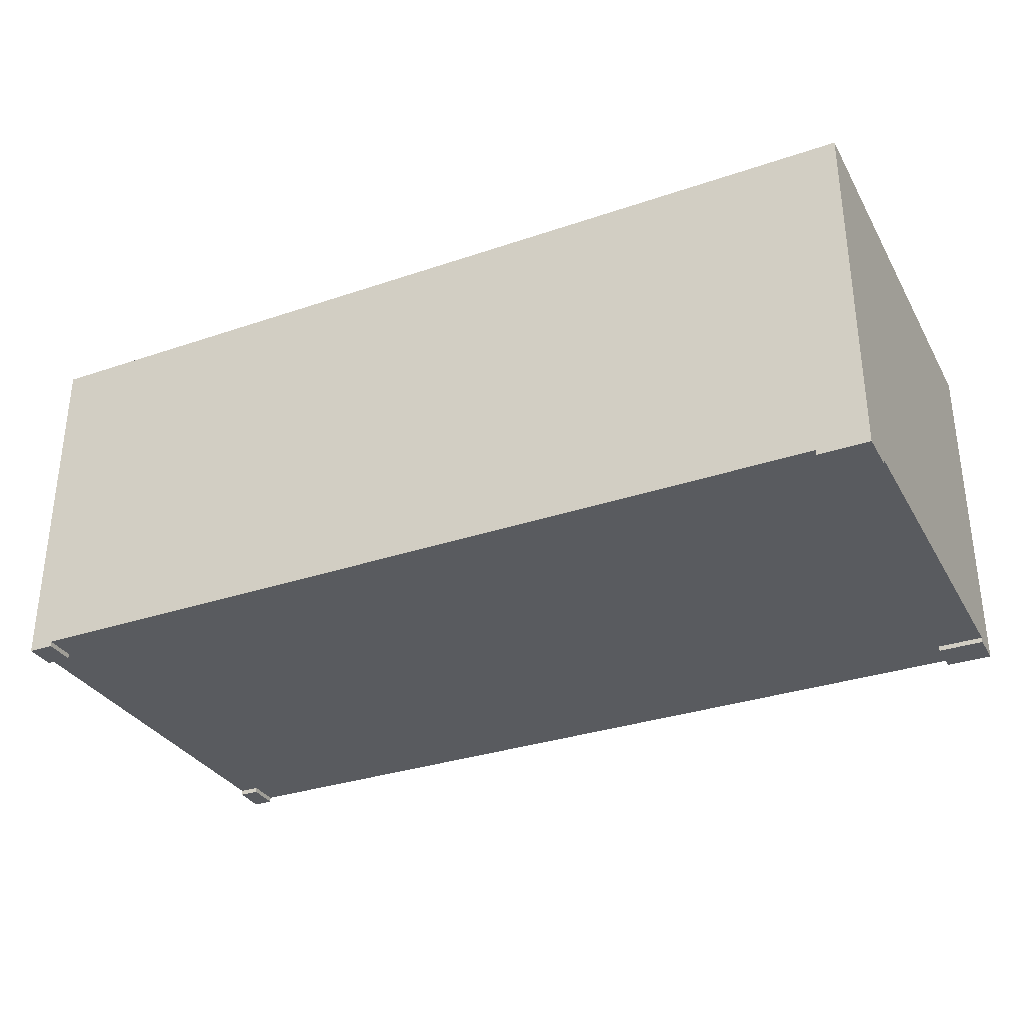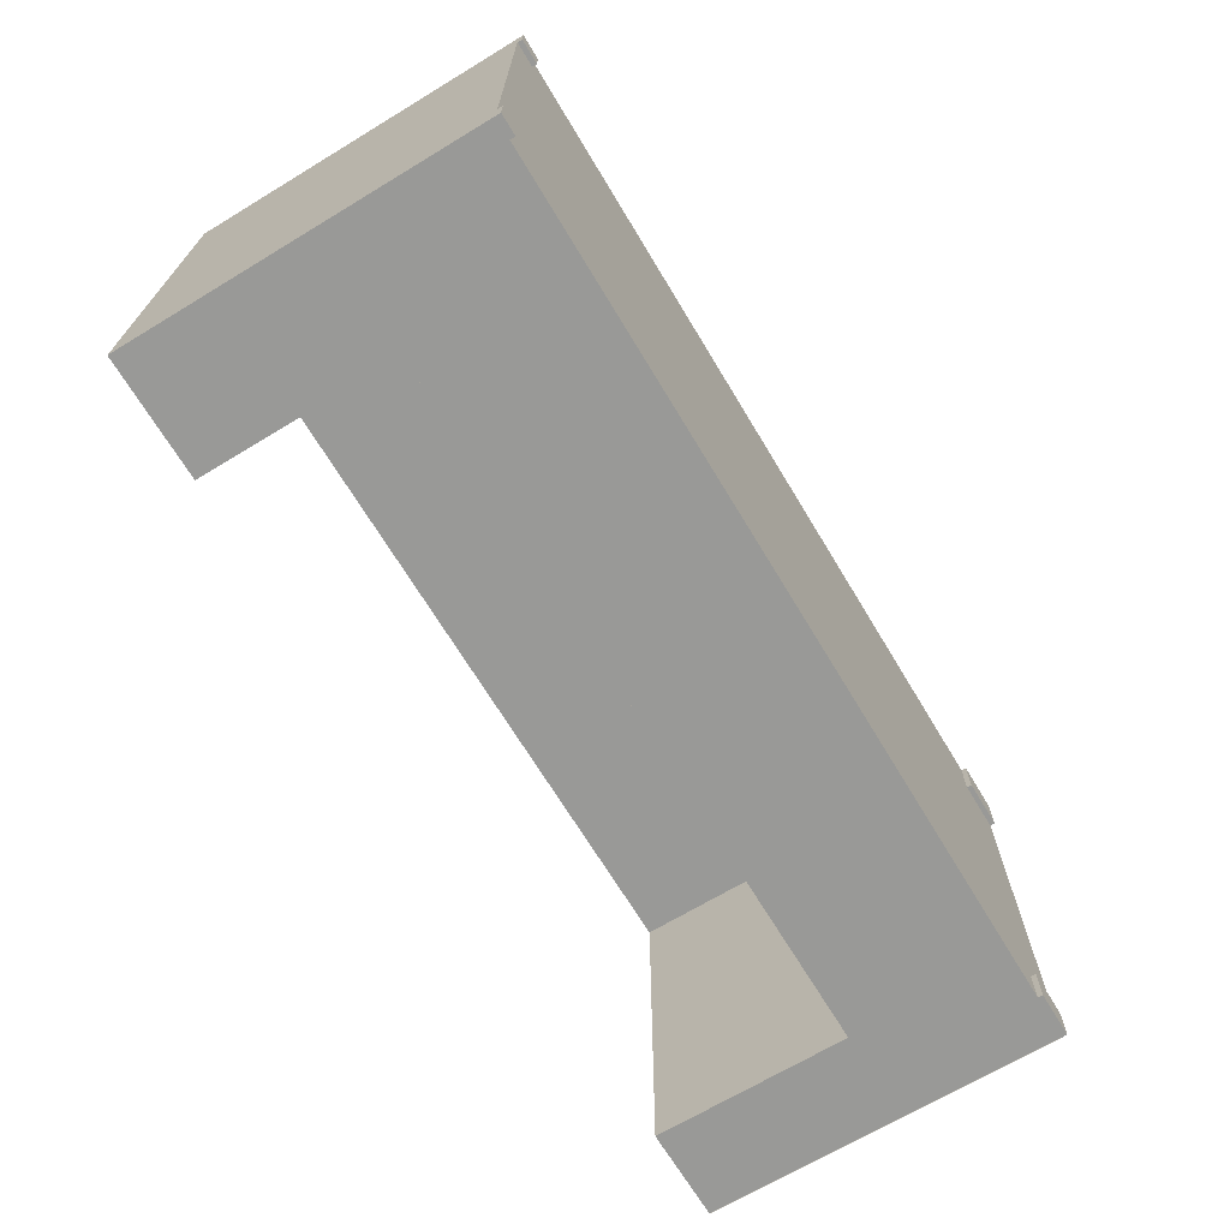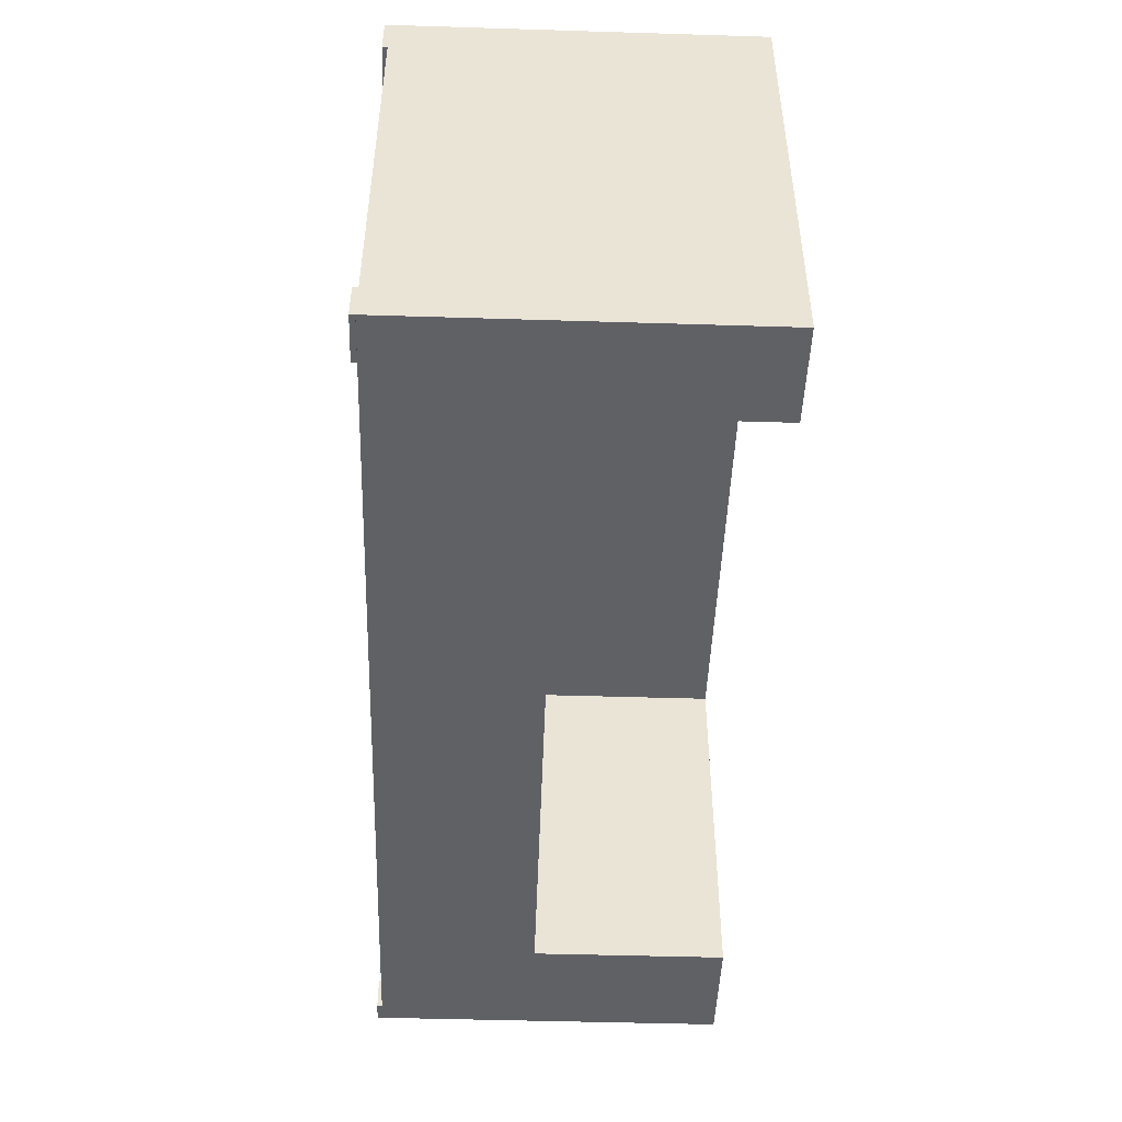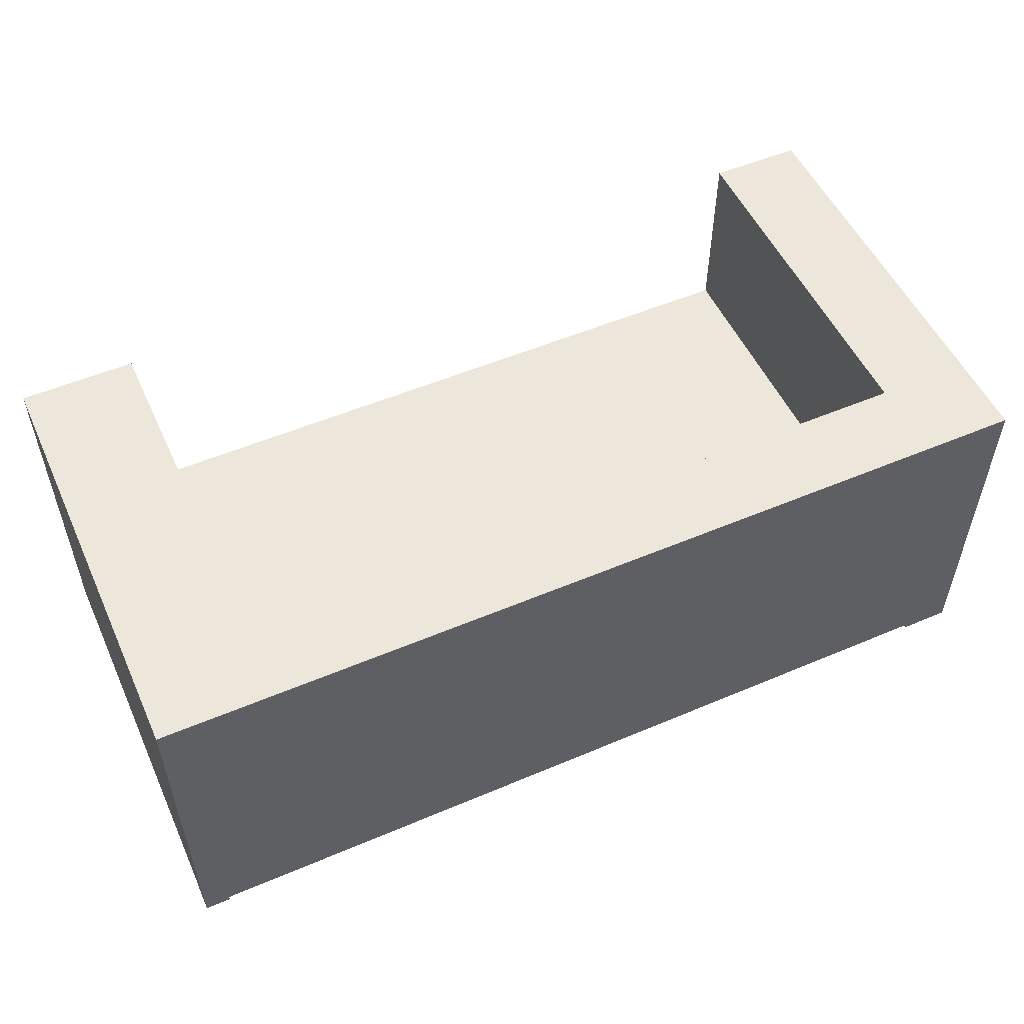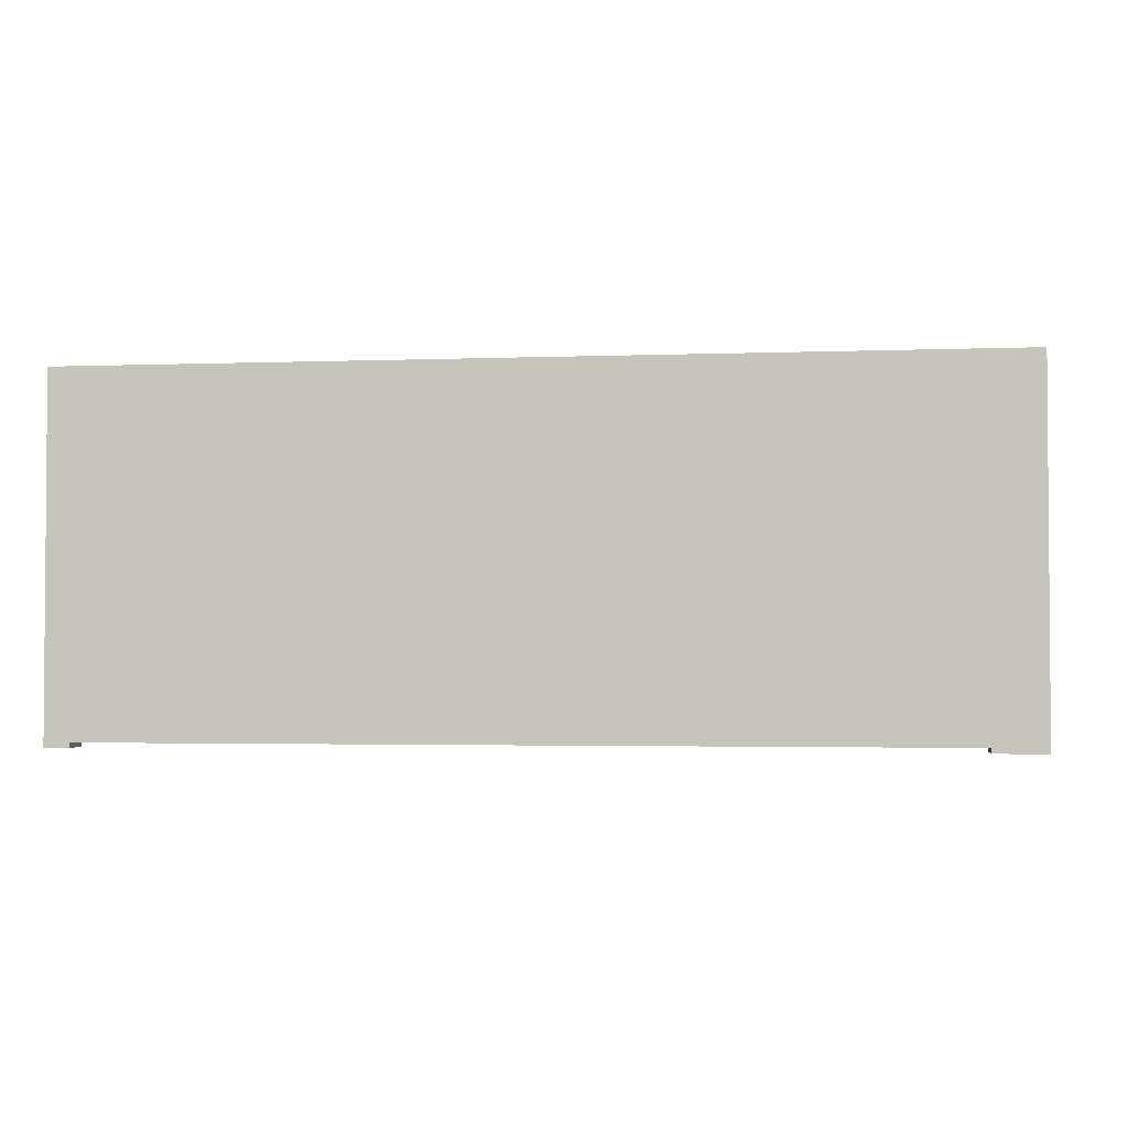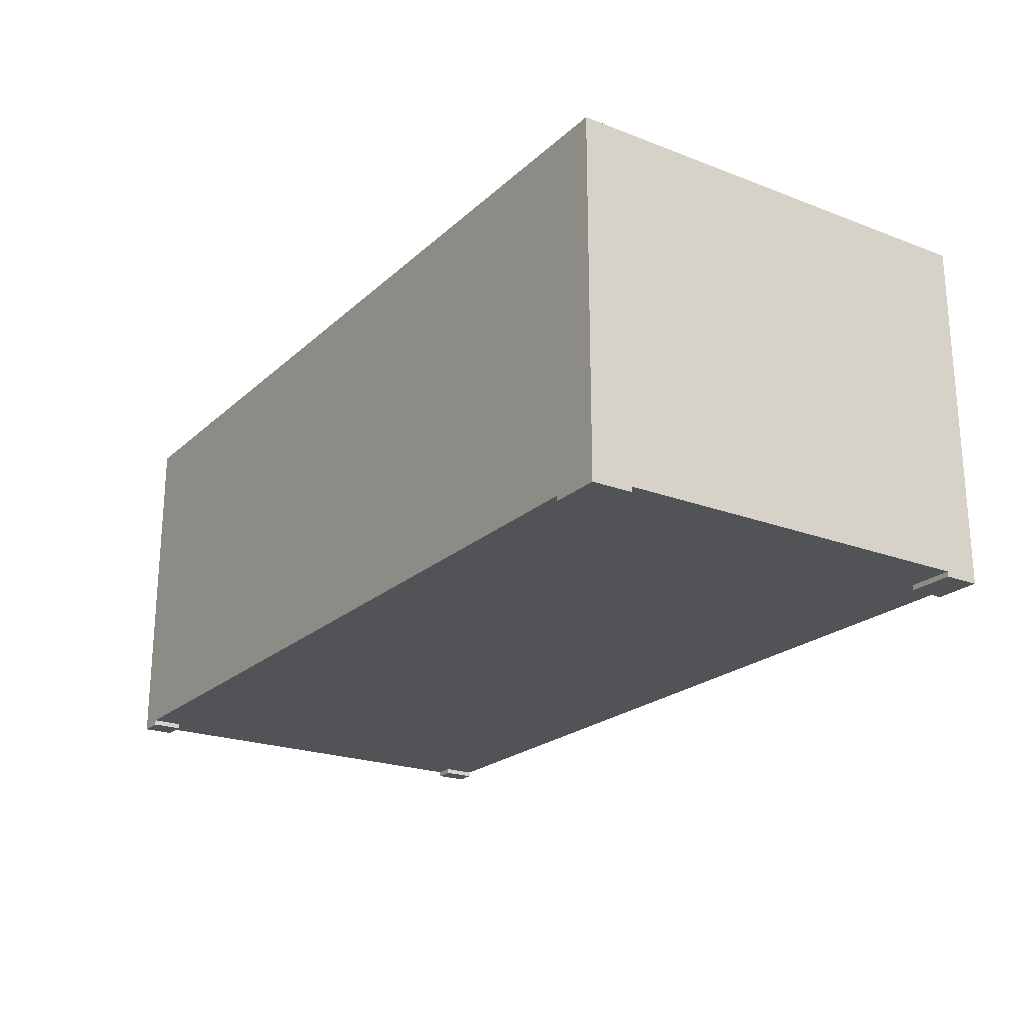
<metadata>
{"format":"obj","ext":"obj","renderer":"f3d","projection":"perspective","resolution":1024,"background":"white","views":[{"elev":-32.3,"azim":25.4,"up":"+Y"},{"elev":-68.8,"azim":-58.9,"up":"+Z"},{"elev":-47.2,"azim":88.0,"up":"+Z"},{"elev":53.1,"azim":-24.4,"up":"+Y"},{"elev":-2.5,"azim":7.7,"up":"+Y"},{"elev":-22.1,"azim":56.4,"up":"+Y"}]}
</metadata>
<code>
v 0.3304 0.2217 -0.1844
v 0.3304 0.04269 0.1532
v 0.3304 0.2217 0.1532
v 0.3304 0.04269 -0.1844
v -0.3217 0.2217 0.1532
v 0.4178 0.2217 0.2301
v 0.4178 0.2217 -0.1844
v -0.3217 0.04269 -0.1844
v -0.3217 0.04269 0.1532
v 0.4178 -0.1033 -0.1844
v -0.4301 0.2217 0.2301
v 0.4178 -0.1033 0.1925
v 0.4178 -0.1033 -0.152
v 0.3754 -0.1033 -0.1844
v -0.3217 0.2217 -0.1844
v -0.4301 0.2217 -0.1844
v -0.4301 -0.1033 0.2301
v 0.4178 -0.1033 0.2301
v 0.4178 -0.108 -0.185
v -0.4113 -0.1033 -0.1844
v 0.3754 -0.1033 -0.185
v -0.4301 -0.1033 0.2019
v -0.4066 -0.1033 0.2301
v 0.3707 -0.1033 0.2301
v 0.4178 -0.108 0.1925
v 0.3754 -0.1033 -0.152
v 0.4178 -0.108 -0.152
v 0.4178 -0.1033 -0.185
v -0.4113 -0.1033 -0.1539
v 0.3754 -0.108 -0.185
v -0.4301 -0.1033 -0.1539
v -0.4301 -0.108 0.2301
v -0.4066 -0.1033 0.2019
v 0.3707 -0.108 0.2301
v 0.4178 -0.108 0.2301
v 0.3707 -0.1033 0.1925
v 0.3754 -0.108 -0.152
v -0.4301 -0.1033 -0.1844
v -0.4113 -0.108 -0.1844
v -0.4066 -0.108 0.2301
v -0.4066 -0.108 0.2019
v -0.4301 -0.108 0.2019
v 0.3707 -0.108 0.1925
v -0.4113 -0.108 -0.1539
v -0.4301 -0.108 -0.1539
v -0.4301 -0.108 -0.1844
v -0.3215 0.04269 0.1532
v -0.3215 0.2217 0.1532
v -0.3187 0.04269 -0.1844
v -0.3187 0.04269 0.1532
v 0.3304 0.2217 0.1532
v 0.3304 0.2217 0.2287
v 0.3304 0.2217 0.2301
v 0.3304 0.2217 -0.1844
v 0.3304 -0.1033 -0.1844
v -0.3217 0.2217 0.2287
v -0.3217 0.2217 0.2301
v -0.3215 0.2217 -0.1844
v -0.3215 -0.1033 -0.1844
v 0.4178 0.2217 -0.185
v 0.3754 -0.108 -0.185
v 0.3754 -0.1033 -0.185
v -0.3358 -0.1033 -0.1844
v -0.3358 0.04269 -0.1844
g mesh1_mesh1-geometry
f 1 2 3
f 2 1 4
f 3 2 1
f 4 1 2
f 2 5 3
f 3 5 2
f 3 6 1
f 1 6 3
f 7 4 1
f 1 4 7
f 8 2 4
f 4 2 8
f 5 2 9
f 9 2 5
f 5 6 3
f 3 6 5
f 2 8 9
f 9 8 2
f 1 6 7
f 7 6 1
f 10 4 7
f 7 4 10
f 4 10 8
f 8 10 4
f 8 5 9
f 9 5 8
f 5 11 6
f 6 11 5
f 6 12 7
f 7 12 6
f 7 13 10
f 10 13 7
f 14 8 10
f 10 8 14
f 5 8 15
f 15 8 5
f 11 5 16
f 16 5 11
f 17 6 11
f 11 6 17
f 12 6 18
f 18 6 12
f 7 12 13
f 13 12 7
f 13 19 10
f 10 19 13
f 14 13 10
f 10 13 14
f 20 8 14
f 14 8 20
f 10 21 14
f 14 21 10
f 8 16 15
f 15 16 8
f 15 16 5
f 5 16 15
f 22 11 16
f 16 11 22
f 23 6 17
f 17 6 23
f 11 22 17
f 17 22 11
f 6 24 18
f 18 24 6
f 18 25 12
f 12 25 18
f 24 12 18
f 18 12 24
f 12 26 13
f 13 26 12
f 19 13 27
f 27 13 19
f 10 19 28
f 28 19 10
f 13 14 26
f 26 14 13
f 20 16 8
f 8 16 20
f 14 29 20
f 20 29 14
f 21 10 28
f 28 10 21
f 30 14 21
f 21 14 30
f 22 16 31
f 31 16 22
f 24 6 23
f 23 6 24
f 32 23 17
f 17 23 32
f 17 33 23
f 23 33 17
f 22 32 17
f 17 32 22
f 33 17 22
f 22 17 33
f 34 18 24
f 24 18 34
f 25 18 35
f 35 18 25
f 25 36 12
f 12 36 25
f 12 24 36
f 36 24 12
f 36 26 12
f 12 26 36
f 37 13 26
f 26 13 37
f 13 37 27
f 27 37 13
f 37 19 27
f 27 19 37
f 19 21 28
f 28 21 19
f 36 14 26
f 26 14 36
f 14 37 26
f 26 37 14
f 16 20 38
f 38 20 16
f 29 14 33
f 33 14 29
f 29 39 20
f 20 39 29
f 31 20 29
f 29 20 31
f 37 14 30
f 30 14 37
f 21 19 30
f 30 19 21
f 31 16 38
f 38 16 31
f 29 22 31
f 31 22 29
f 24 23 36
f 36 23 24
f 23 32 40
f 40 32 23
f 23 41 33
f 33 41 23
f 33 14 23
f 23 14 33
f 41 23 40
f 40 23 41
f 32 22 42
f 42 22 32
f 41 22 33
f 33 22 41
f 22 29 33
f 33 29 22
f 18 34 35
f 35 34 18
f 36 34 24
f 24 34 36
f 34 25 35
f 35 25 34
f 36 25 43
f 43 25 36
f 19 37 30
f 30 37 19
f 23 14 36
f 36 14 23
f 39 38 20
f 20 38 39
f 20 31 38
f 38 31 20
f 39 29 44
f 44 29 39
f 45 29 31
f 31 29 45
f 38 45 31
f 31 45 38
f 32 41 40
f 40 41 32
f 22 41 42
f 42 41 22
f 41 32 42
f 42 32 41
f 34 36 43
f 43 36 34
f 25 34 43
f 43 34 25
f 38 39 46
f 46 39 38
f 45 38 46
f 46 38 45
f 29 45 44
f 44 45 29
f 45 39 44
f 44 39 45
f 39 45 46
f 46 45 39
g mesh1_mesh1-geometry
f 4 2 1
f 3 1 2
f 4 1 2
f 3 2 1
f 2 47 3
f 2 3 47
f 48 3 47
f 48 47 3
f 9 8 5
f 9 5 8
f 15 5 8
f 15 8 5
g mesh1_mesh1-geometry
f 4 49 2
f 4 2 49
f 50 2 49
f 50 49 2
g mesh1_mesh1-geometry
f 51 5 52
f 51 52 5
f 53 6 54
f 7 54 6
f 53 54 6
f 7 6 54
f 1 7 55
f 1 55 7
f 56 52 5
f 56 5 52
f 10 55 7
f 10 7 55
f 11 57 16
f 11 16 57
f 15 16 57
f 15 57 16
f 16 58 38
f 16 38 58
f 59 38 58
f 59 58 38
g mesh1_mesh1-geometry
f 6 11 18
f 6 18 11
f 11 16 17
f 11 17 16
f 17 18 11
f 17 11 18
f 18 28 6
f 18 6 28
f 38 17 16
f 38 16 17
f 60 6 28
f 60 28 6
g mesh1_mesh1-geometry
f 12 18 25
f 12 25 18
f 27 19 13
f 28 13 19
f 27 13 19
f 28 19 13
f 23 17 40
f 23 40 17
f 17 22 32
f 17 32 22
f 18 24 35
f 18 35 24
f 35 25 18
f 35 18 25
f 19 61 28
f 19 28 61
f 62 28 61
f 62 61 28
f 32 40 17
f 32 17 40
f 42 32 22
f 42 22 32
f 34 35 24
f 34 24 35
f 38 20 46
f 38 46 20
f 39 46 20
f 39 20 46
f 31 38 45
f 31 45 38
f 46 45 38
f 46 38 45
g mesh2_mesh2-geometry
f 55 63 4
f 55 4 63
f 64 4 63
f 64 63 4
g mesh3_mesh3-geometry
l 23 33
l 23 40
l 23 17
l 24 23
l 33 41
l 33 22
l 32 40
l 40 41
l 17 22
l 17 32
l 17 11
l 18 24
l 24 34
l 24 36
l 41 42
l 22 42
l 22 31
l 42 32
l 11 16
l 6 11
l 18 35
l 18 6
l 12 18
l 35 34
l 34 43
l 36 12
l 36 43
l 29 31
l 31 45
l 31 38
l 16 15
l 38 16
l 7 6
l 25 35
l 12 25
l 13 12
l 43 25
l 29 44
l 20 29
l 44 45
l 45 46
l 38 20
l 38 46
l 15 8
l 5 15
l 1 7
l 10 7
l 10 13
l 13 27
l 26 13
l 39 44
l 20 39
l 20 14
l 46 39
l 8 4
l 9 8
l 3 5
l 5 9
l 1 3
l 1 4
l 10 28
l 14 10
l 27 19
l 37 27
l 26 37
l 14 26
l 21 14
l 4 2
l 2 9
l 3 2
l 28 19
l 28 21
l 19 30
l 30 37
l 21 30

</code>
